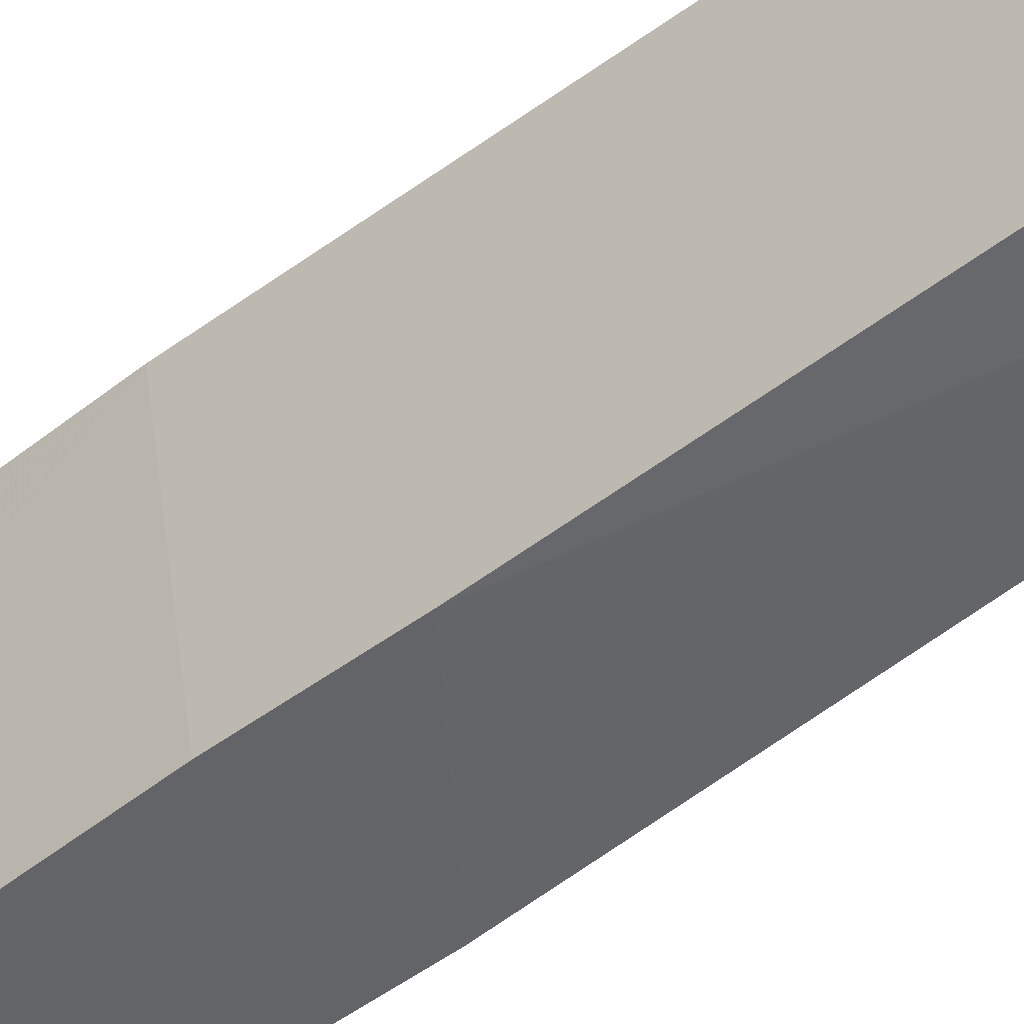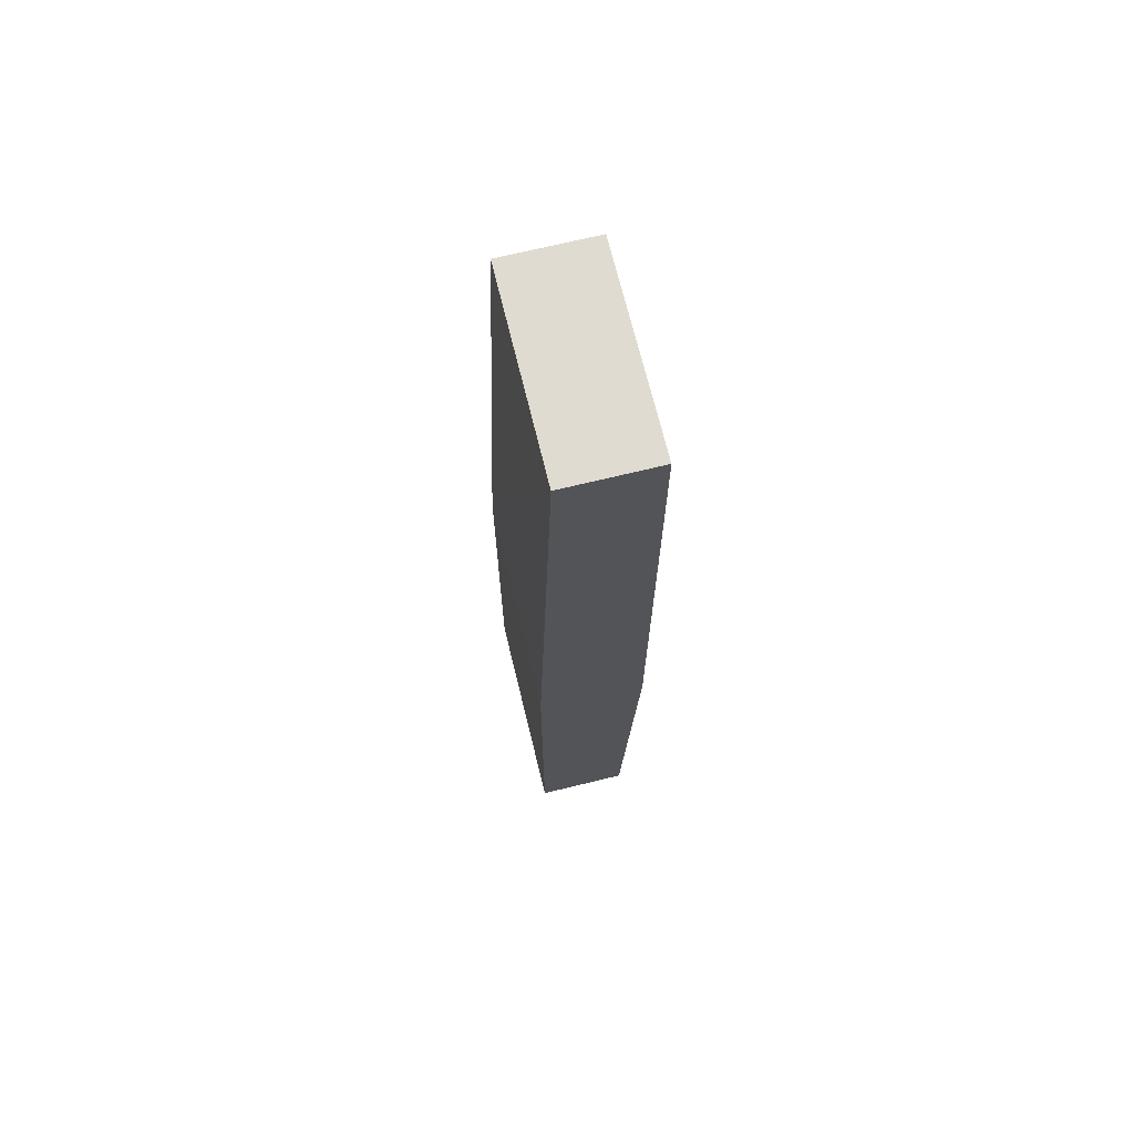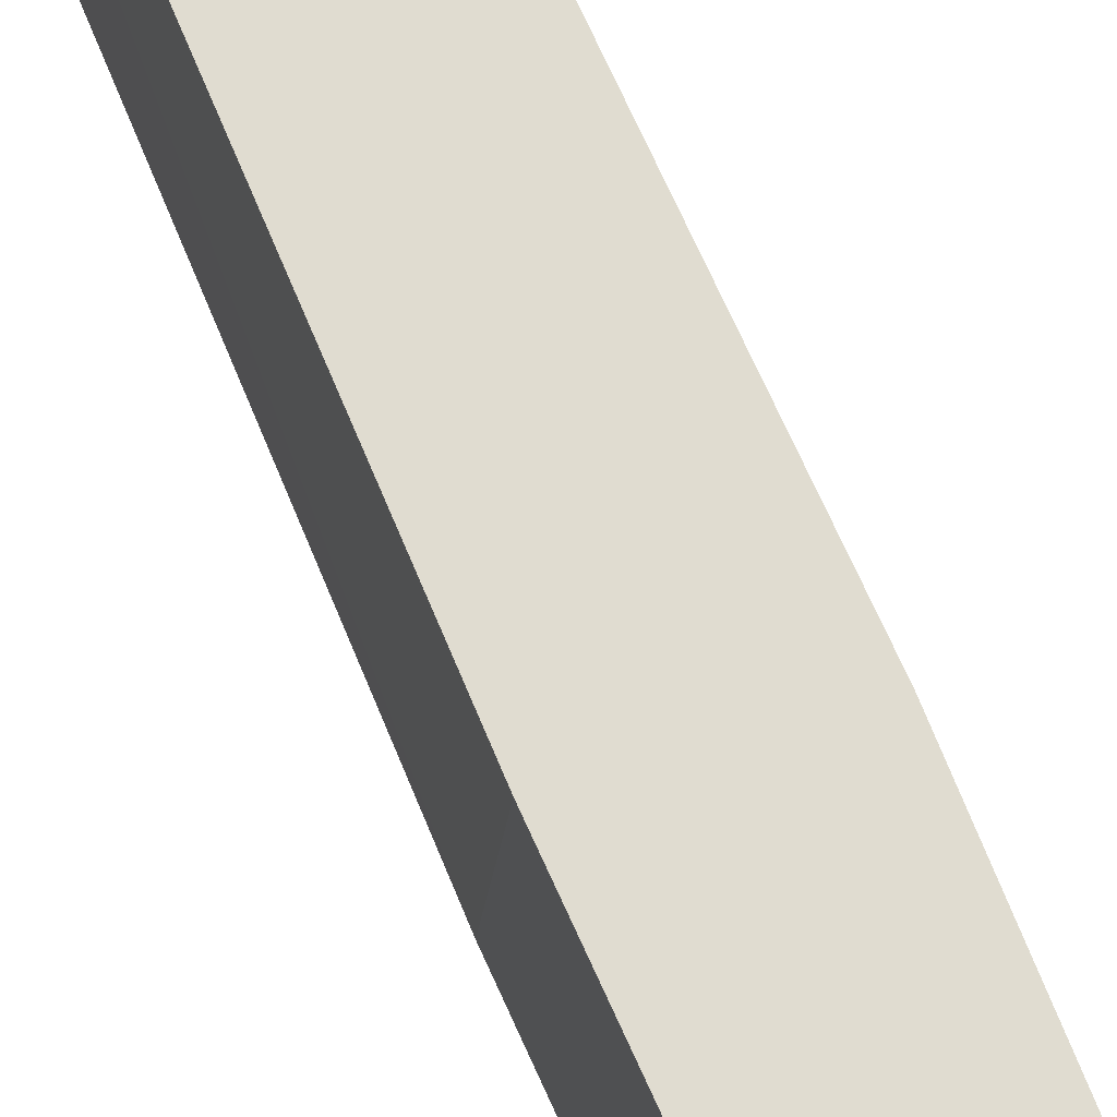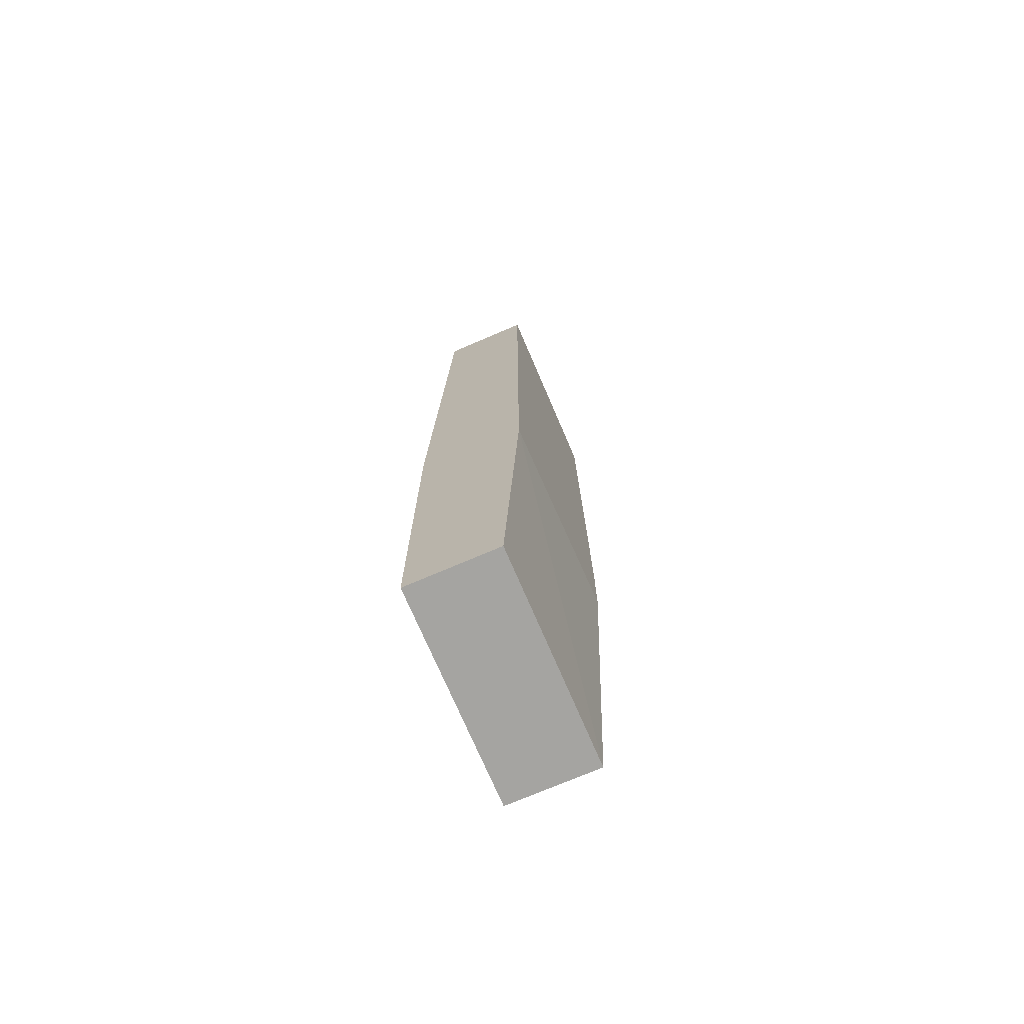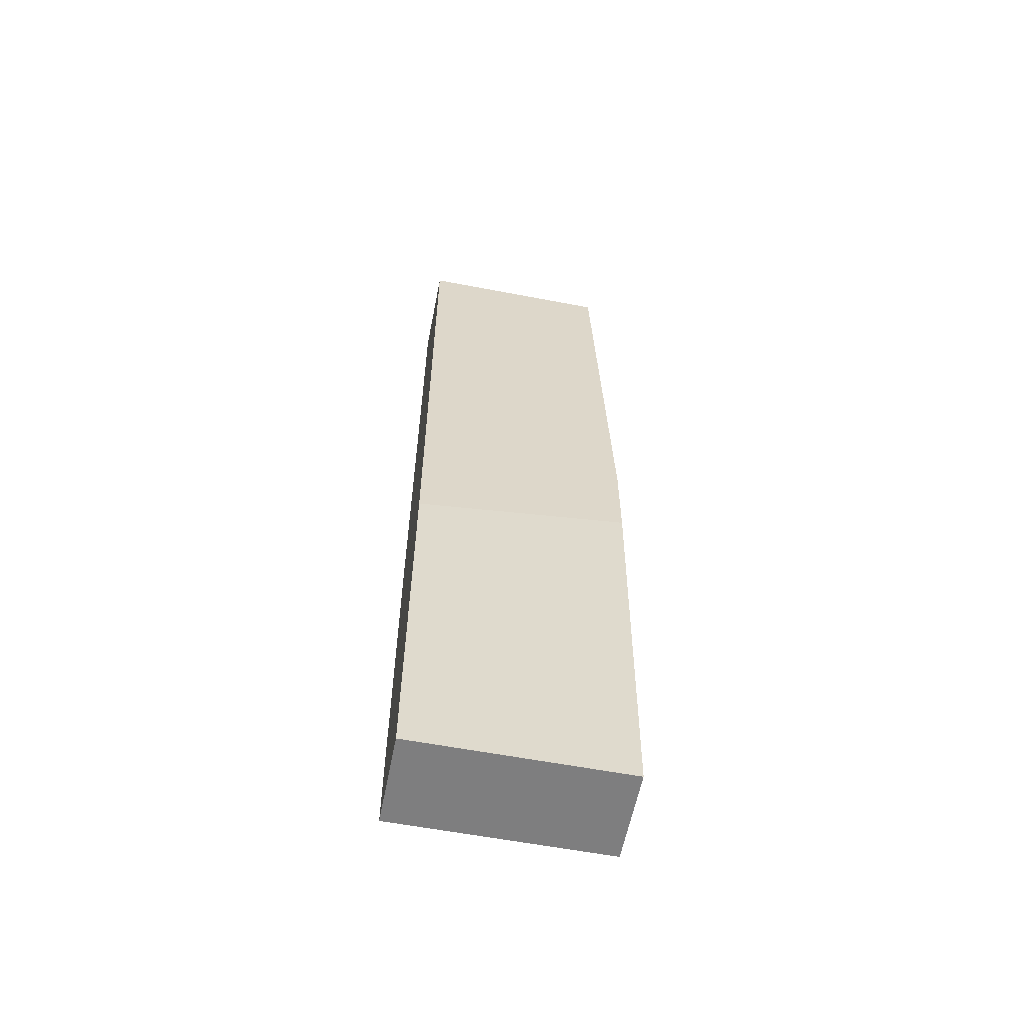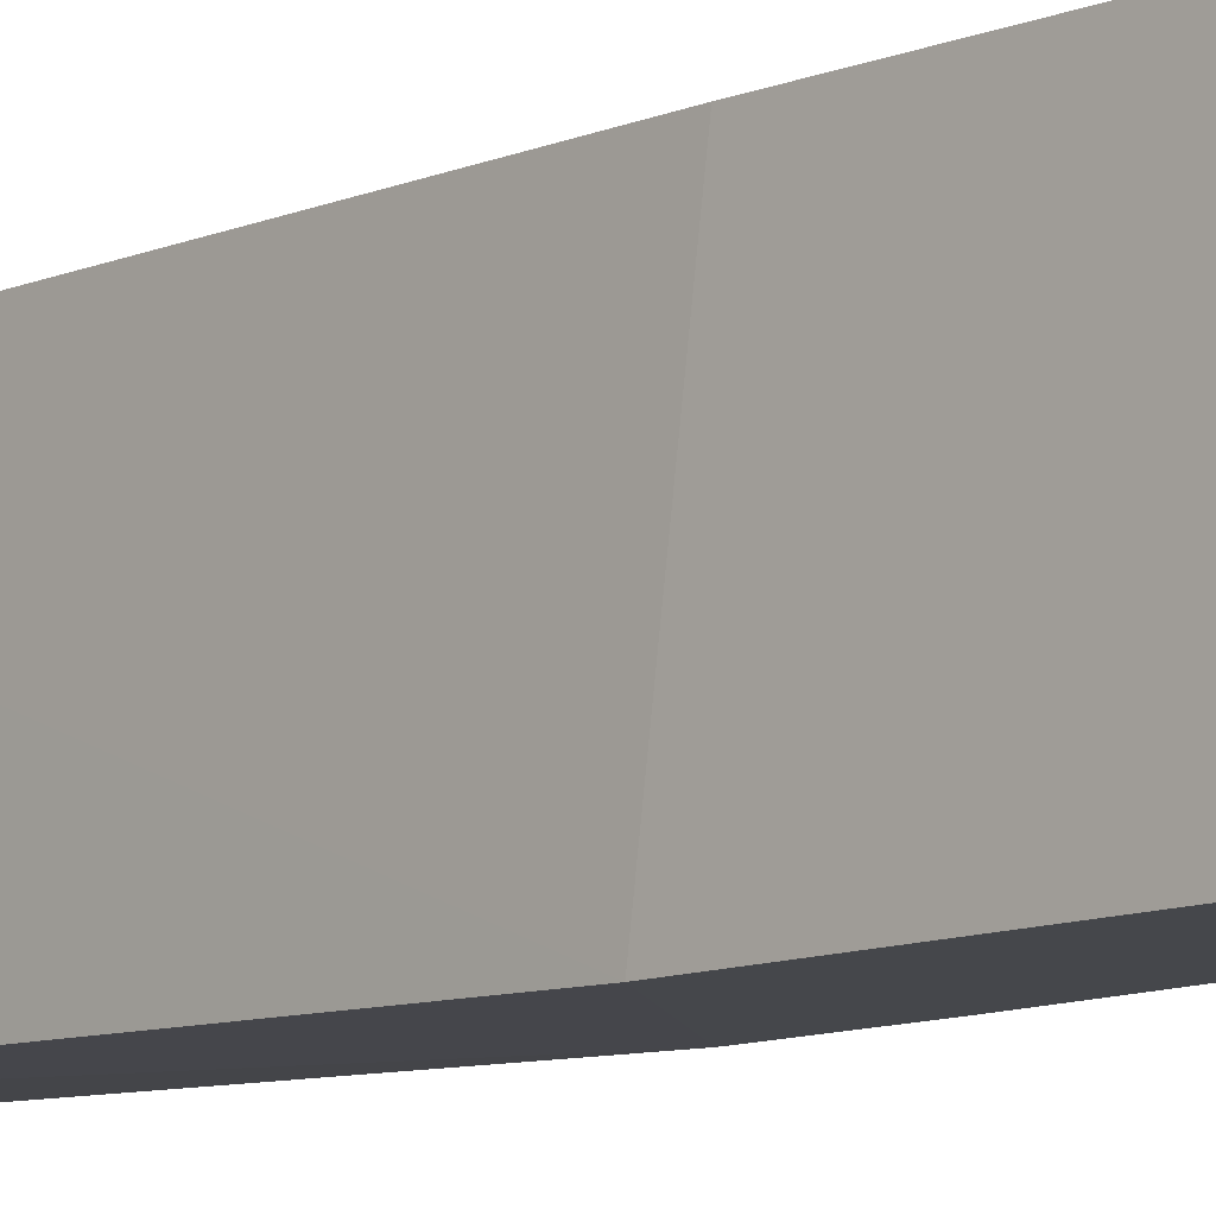
<metadata>
{"format":"obj","ext":"obj","renderer":"f3d","projection":"perspective","resolution":1024,"background":"white","views":[{"elev":-51.1,"azim":128.8,"up":"+Z"},{"elev":70.0,"azim":-13.7,"up":"+Y"},{"elev":69.6,"azim":-24.0,"up":"+Z"},{"elev":-73.3,"azim":23.2,"up":"+Y"},{"elev":-59.5,"azim":78.9,"up":"+Y"},{"elev":-10.4,"azim":-44.1,"up":"+Z"}]}
</metadata>
<code>
v 0.01531 0.02022 0.0244
v 0.01531 0.02022 0.01192
v 0.01435 -0.0393 0.0244
v 0.01435 -0.0393 0.01096
v 0.01435 -0.01338 0.01096
v 0.01435 -0.0153 0.0244
v 0.02107 -0.01434 0.01096
v 0.02107 0.02022 0.0244
v 0.02107 0.02022 0.01192
v 0.02107 -0.008592 0.01096
v 0.02107 -0.01626 0.0244
v 0.02011 -0.0393 0.0244
v 0.02011 -0.0393 0.01096
f 7 5 10
f 8 9 1
f 8 1 12
f 4 12 3
f 12 1 3
f 12 4 13
f 1 9 2
f 9 8 7
f 13 4 7
f 4 3 5
f 1 2 5
f 7 4 5
f 8 12 11
f 12 13 11
f 7 8 11
f 13 7 11
f 3 1 6
f 5 3 6
f 1 5 6
f 2 9 10
f 9 7 10
f 5 2 10

</code>
